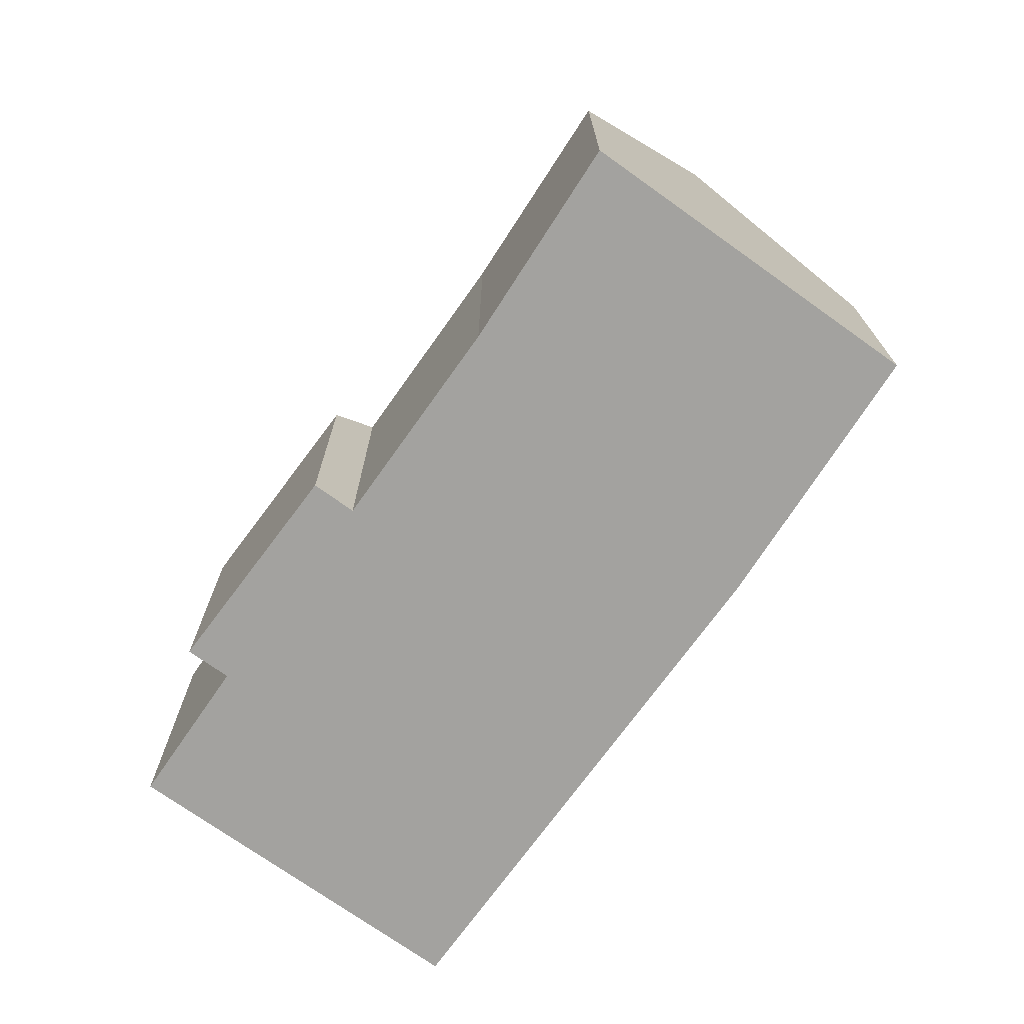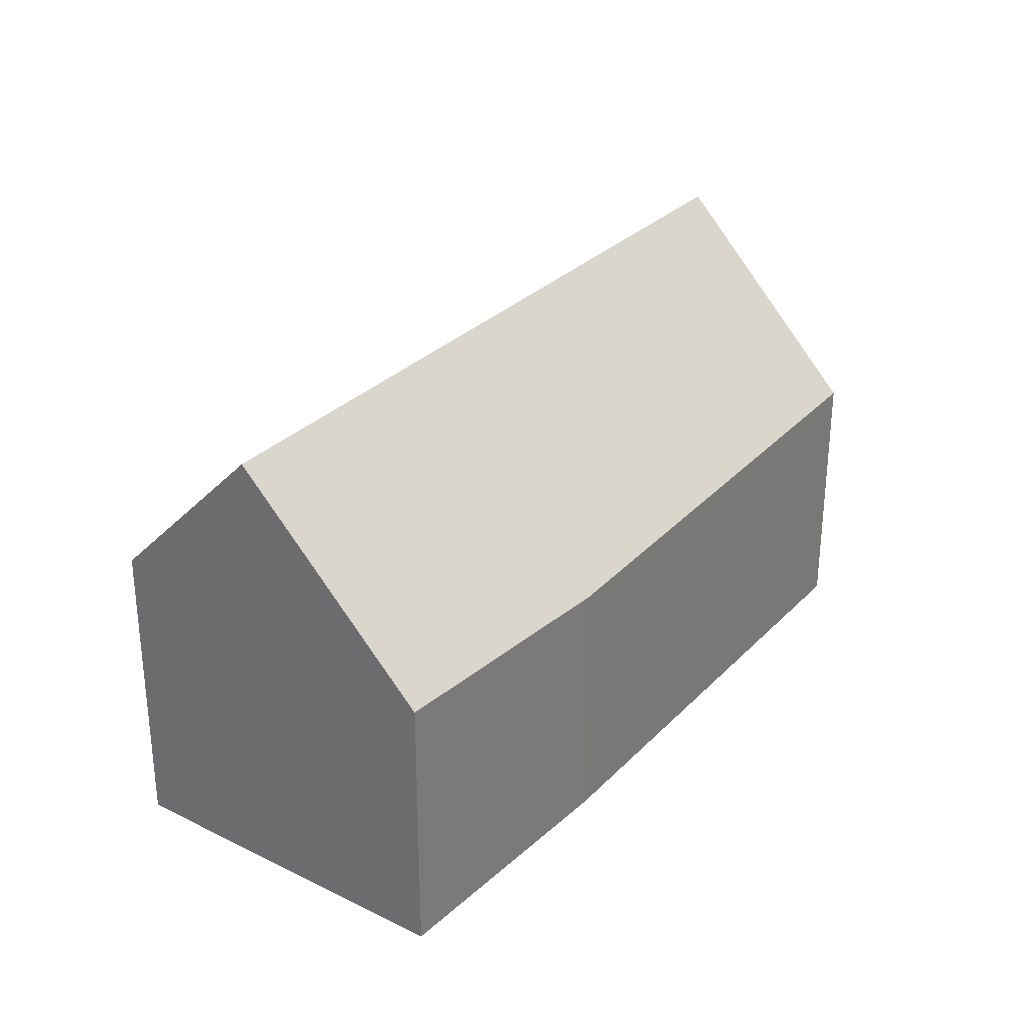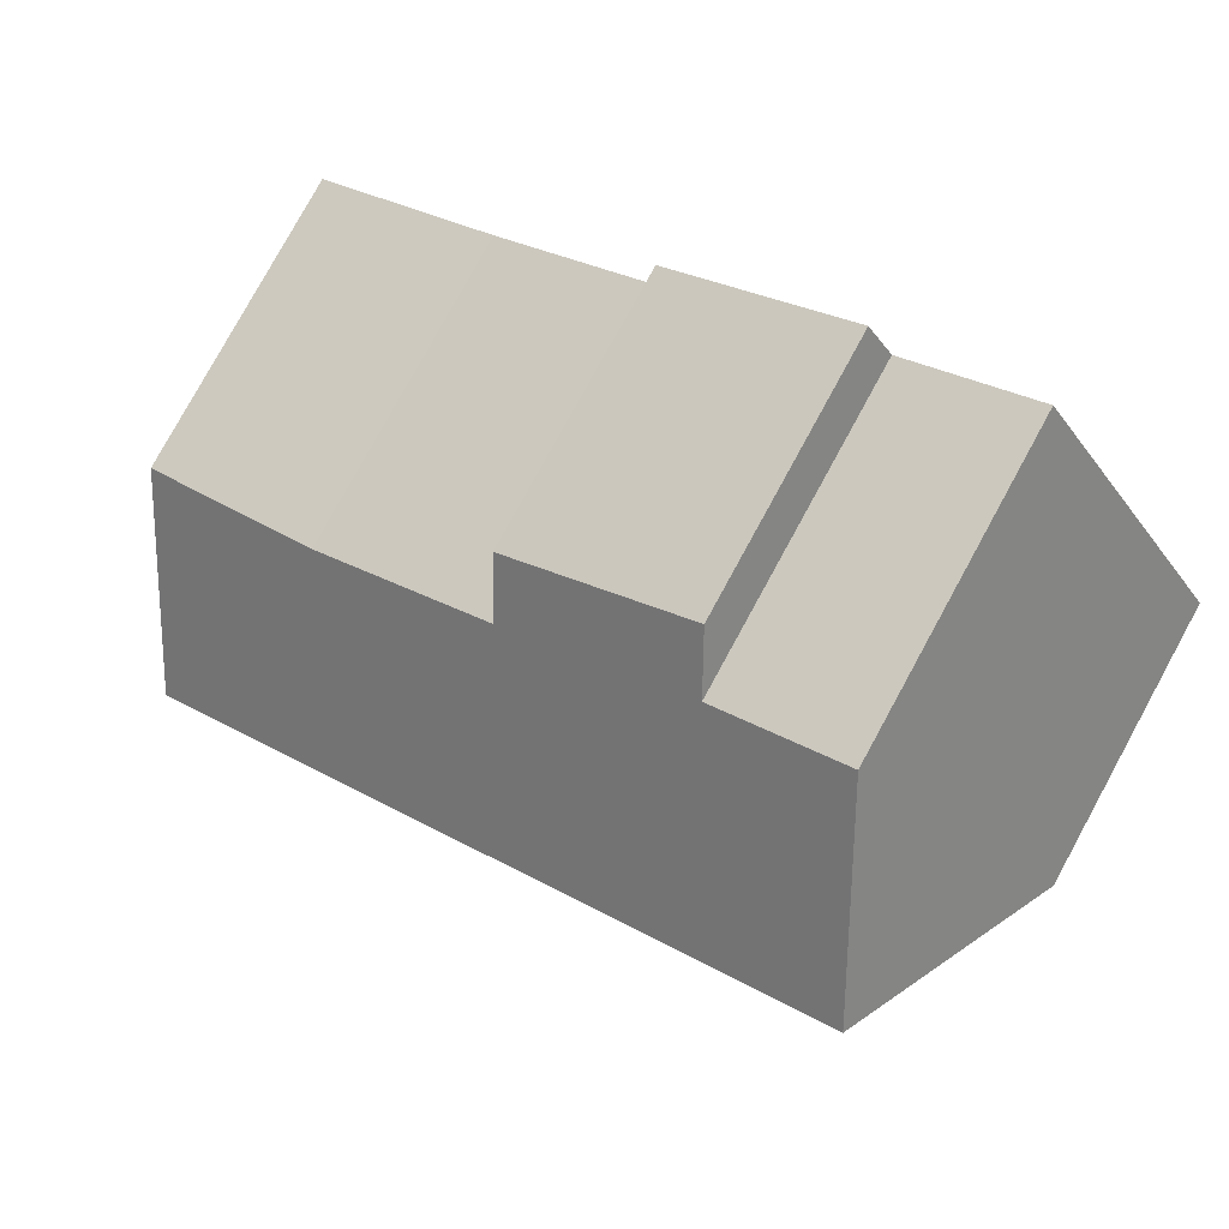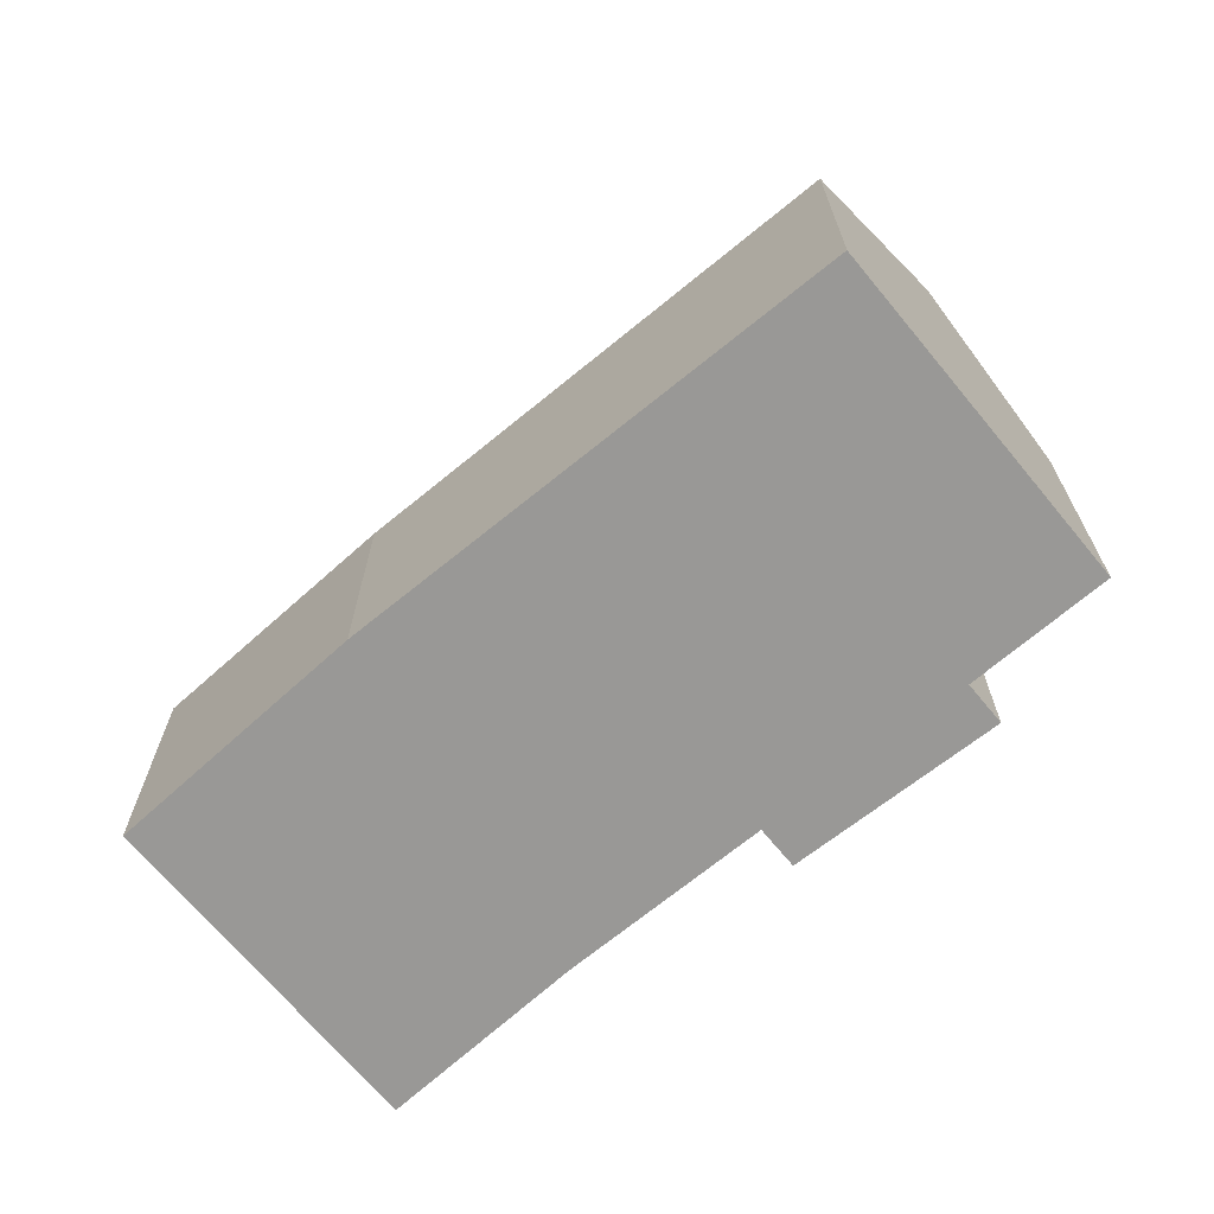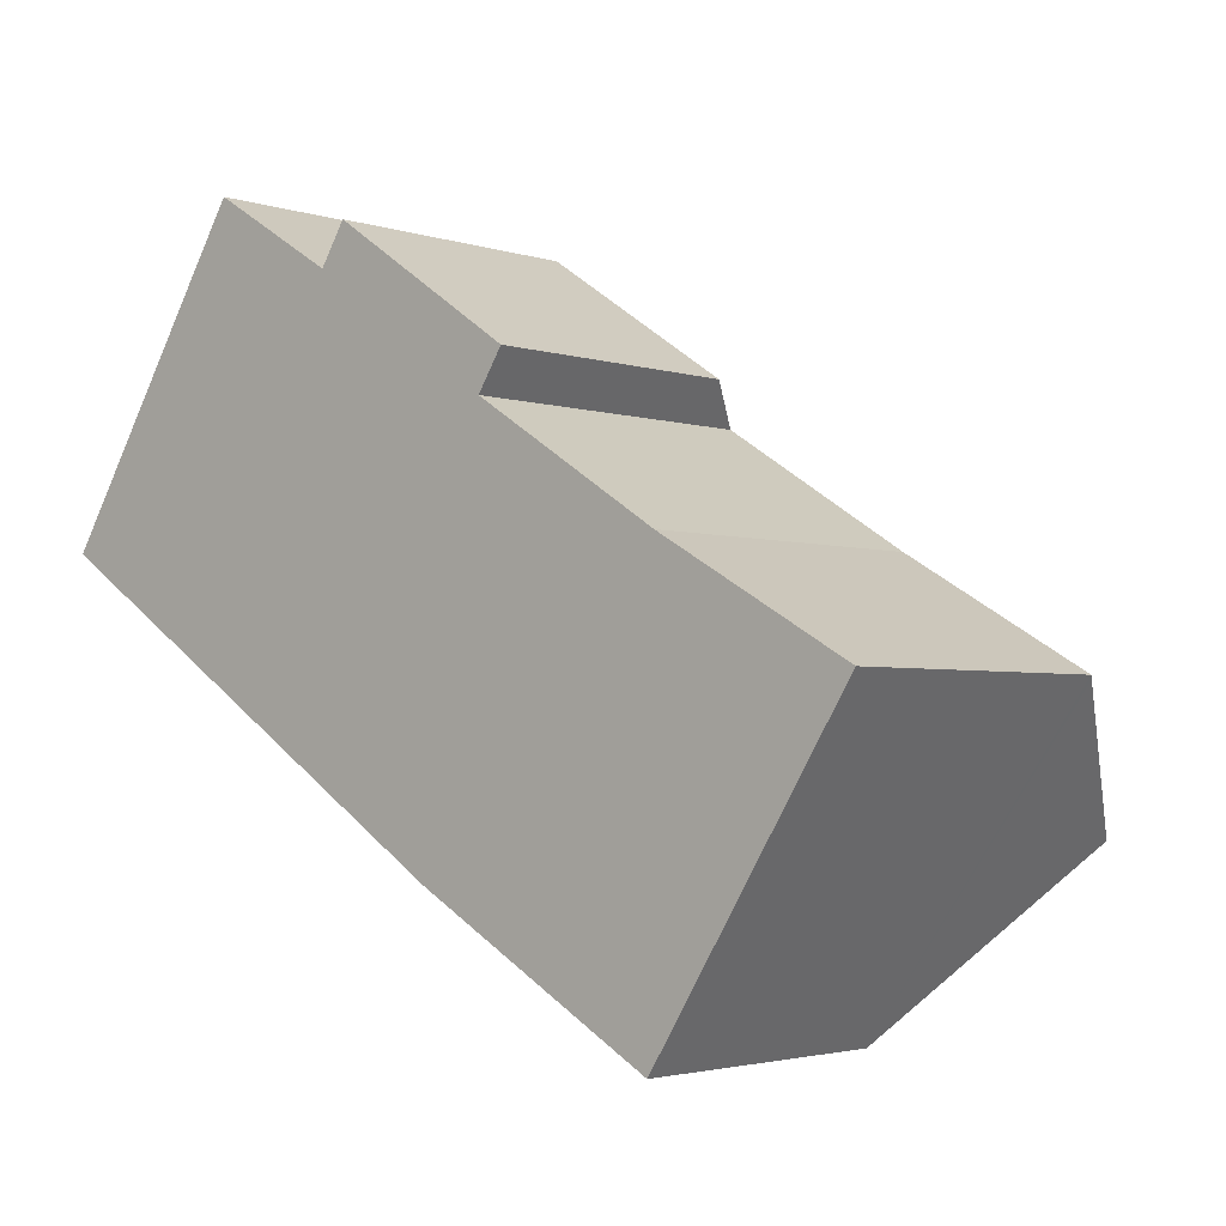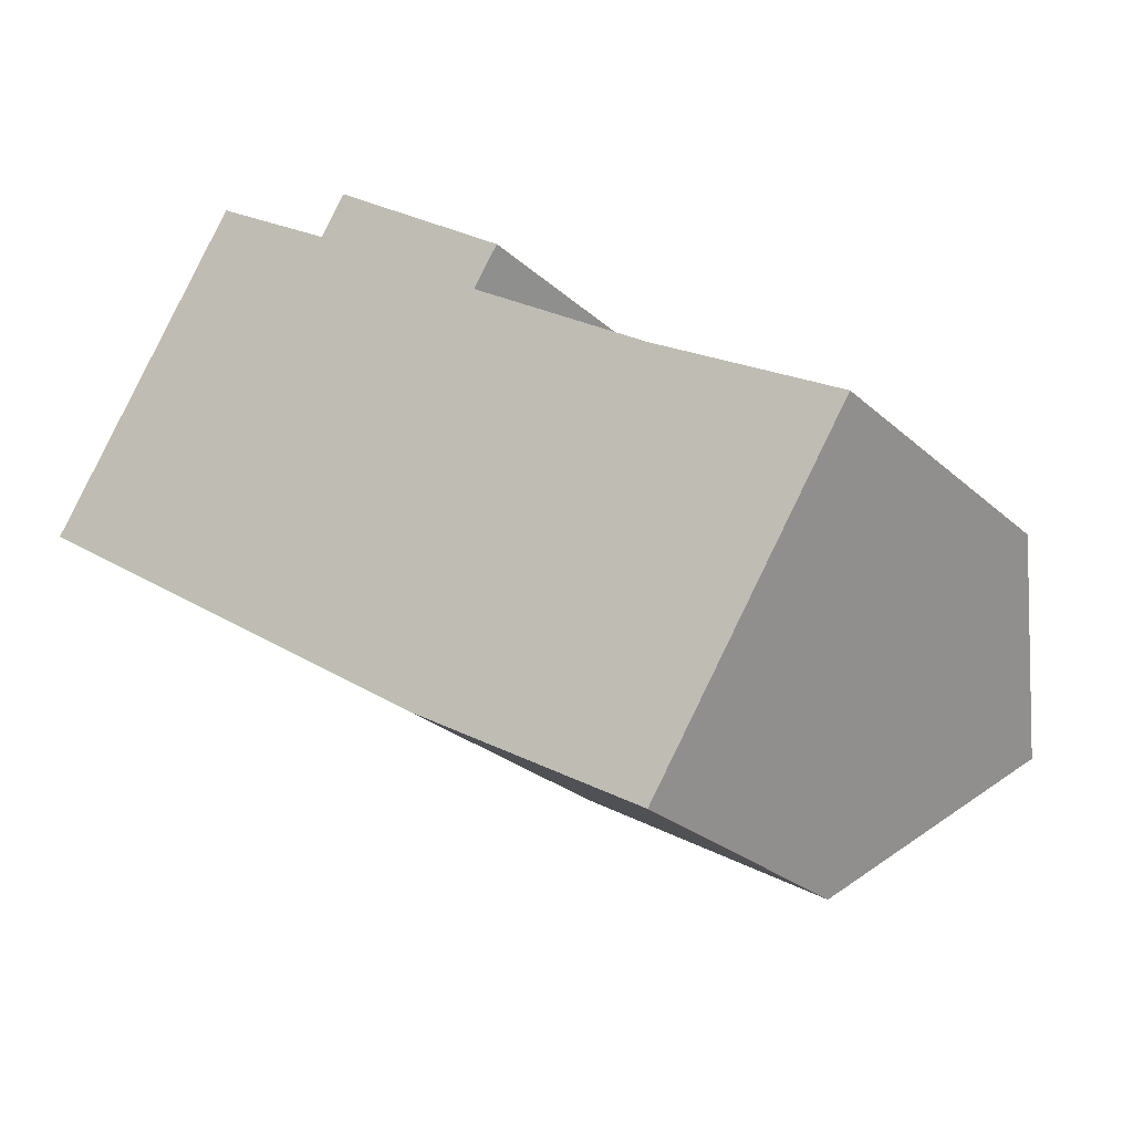
<metadata>
{"format":"obj","ext":"obj","renderer":"f3d","projection":"perspective","resolution":1024,"background":"white","views":[{"elev":-72.6,"azim":87.0,"up":"+Y"},{"elev":30.8,"azim":158.1,"up":"+Y"},{"elev":79.6,"azim":-151.3,"up":"+Z"},{"elev":-68.6,"azim":-107.9,"up":"+Y"},{"elev":-2.8,"azim":41.4,"up":"+Z"},{"elev":-25.3,"azim":35.2,"up":"+Z"}]}
</metadata>
<code>
v  25.03 9.066 -3.521
v  19.75 9.196 -0.379
v  25.09 8.95 -3.425
v  22.6 13.68 -7.344
v  3.079 13.68 4.828
v  14.49 9.143 2.968
v  9.22 8.94 6.487
v  9.929 7.597 7.6
v  5.566 8.973 8.728
v  15.19 7.823 4.057
v  0 7.851 4.807e-16
v  19.55 7.911 -12.12
v  12.73 7.603 -8.231
v  0.557 8.906 0.873
v  15.19 -2.484e-16 4.057
v  9.929 -4.654e-16 7.6
v  19.75 2.321e-17 -0.379
v  14.49 -1.817e-16 2.968
v  25.09 2.097e-16 -3.425
v  5.566 -5.344e-16 8.728
v  9.22 -3.972e-16 6.487
v  19.55 7.423e-16 -12.12
v  25.03 2.156e-16 -3.521
v  22.6 4.497e-16 -7.344
v  12.73 5.04e-16 -8.231
v  0 0 0
v  3.079 -2.956e-16 4.828
v  0.557 -5.346e-17 0.873
g defaultobject
f 1 2 3
f 2 1 4
f 2 4 5
f 2 5 6
f 6 5 7
f 6 7 8
f 7 5 9
f 8 10 6
f 11 12 13
f 12 11 14
f 12 14 4
f 4 14 5
f 8 15 10
f 15 8 16
f 6 17 2
f 17 6 18
f 17 3 2
f 3 17 19
f 20 7 9
f 7 20 21
f 10 18 6
f 18 10 15
f 1 12 4
f 12 1 3
f 12 3 19
f 12 19 22
f 22 19 23
f 22 23 24
f 22 13 12
f 13 22 25
f 13 26 11
f 26 13 25
f 14 9 5
f 9 14 11
f 9 11 26
f 9 26 20
f 20 26 27
f 27 26 28
f 21 8 7
f 8 21 16
f 17 23 19
f 16 18 15
f 18 16 21
f 24 25 22
f 25 24 23
f 25 23 17
f 25 17 18
f 25 18 26
f 26 18 21
f 26 21 28
f 28 21 20
f 28 20 27

</code>
